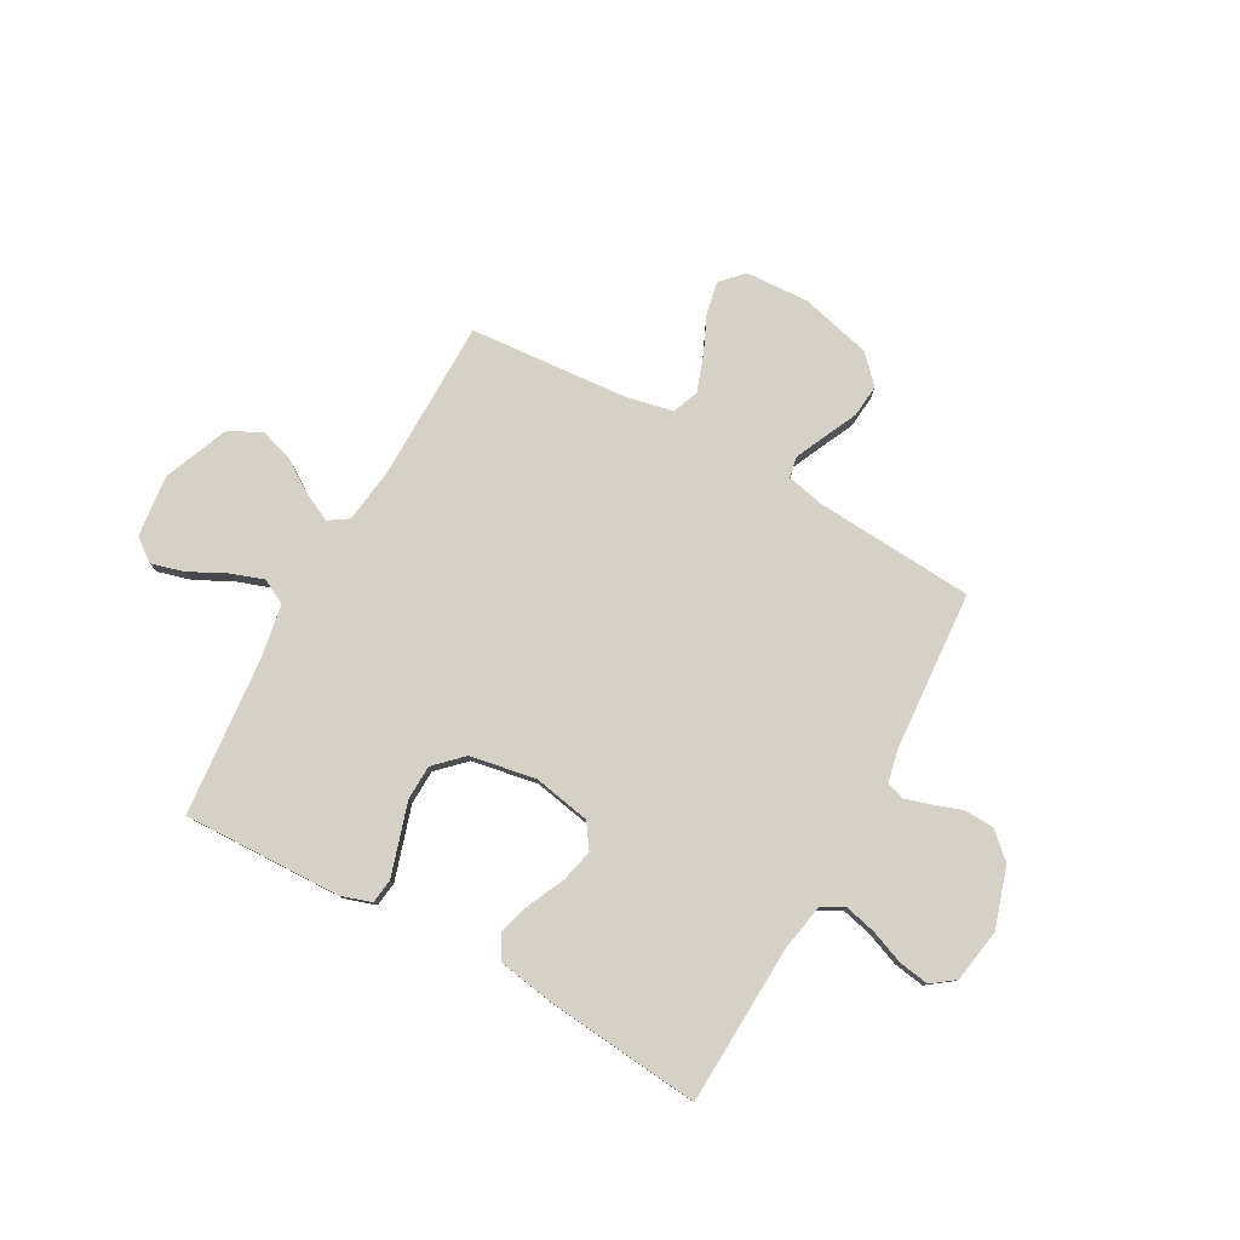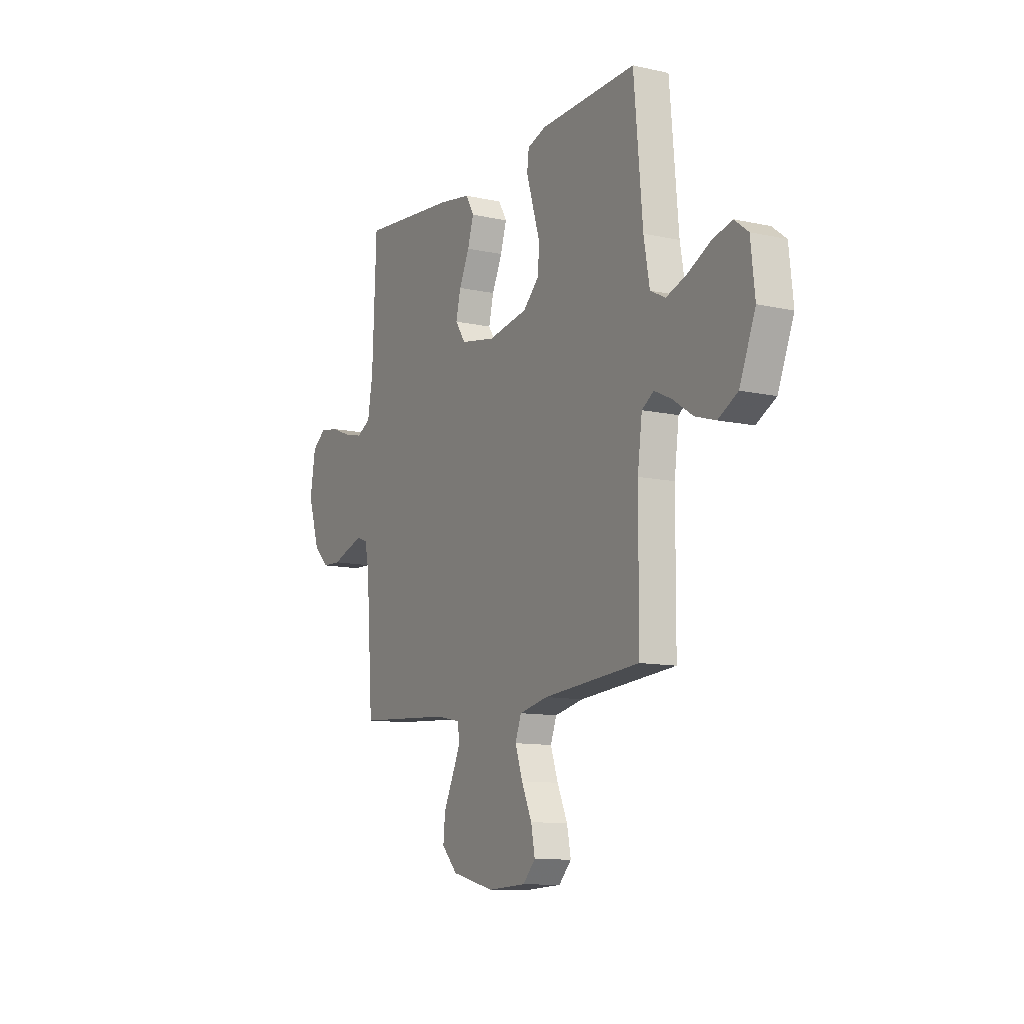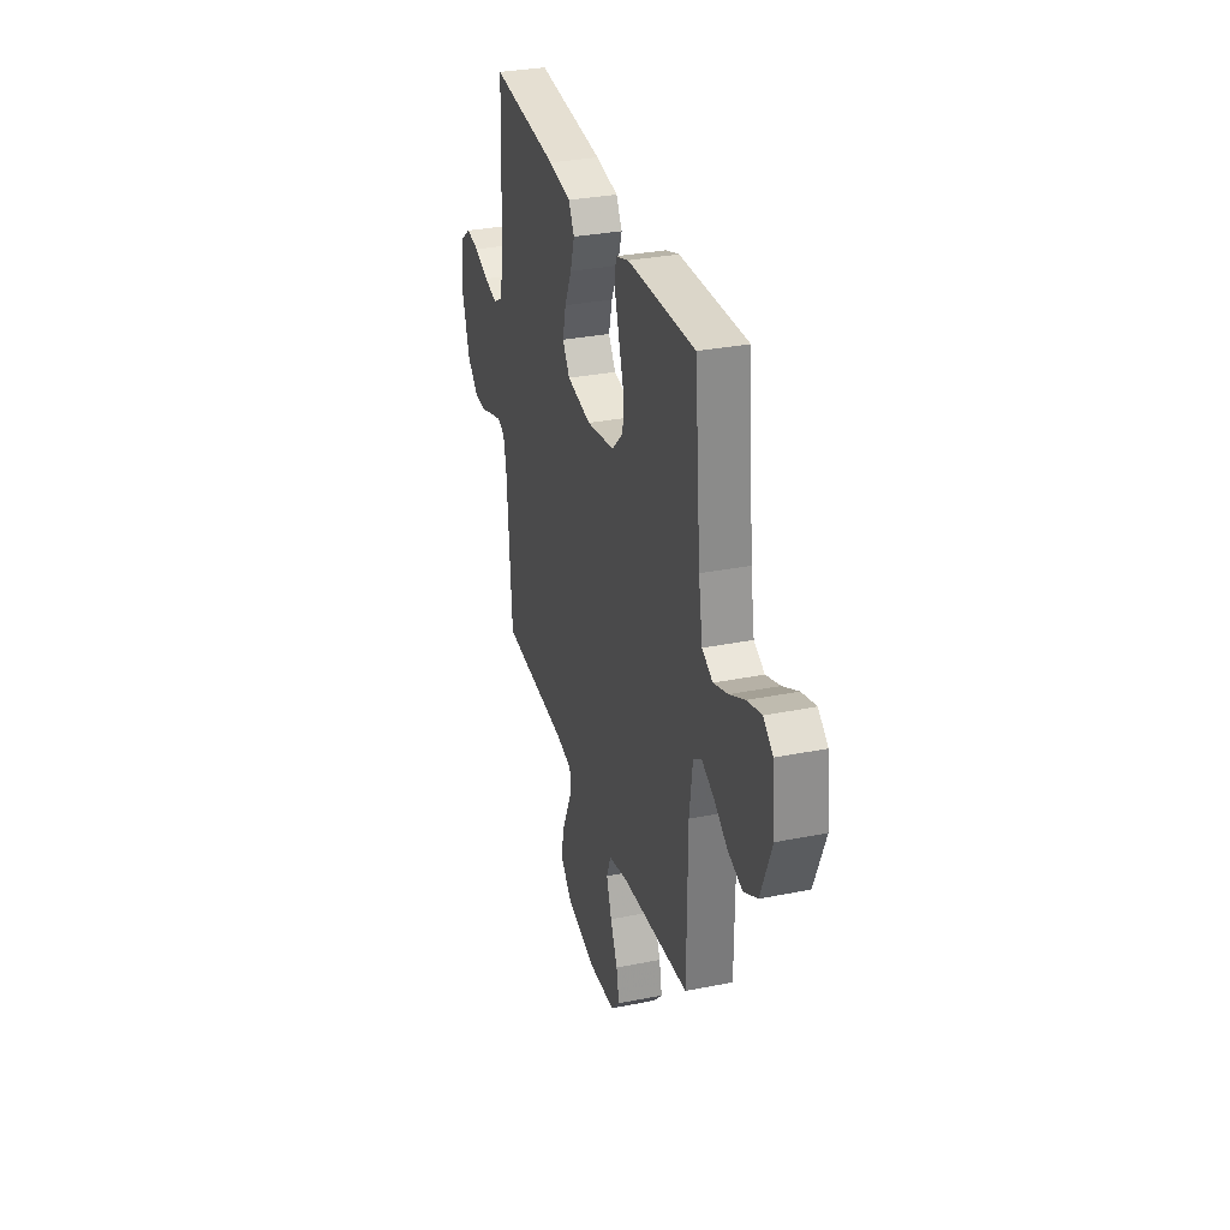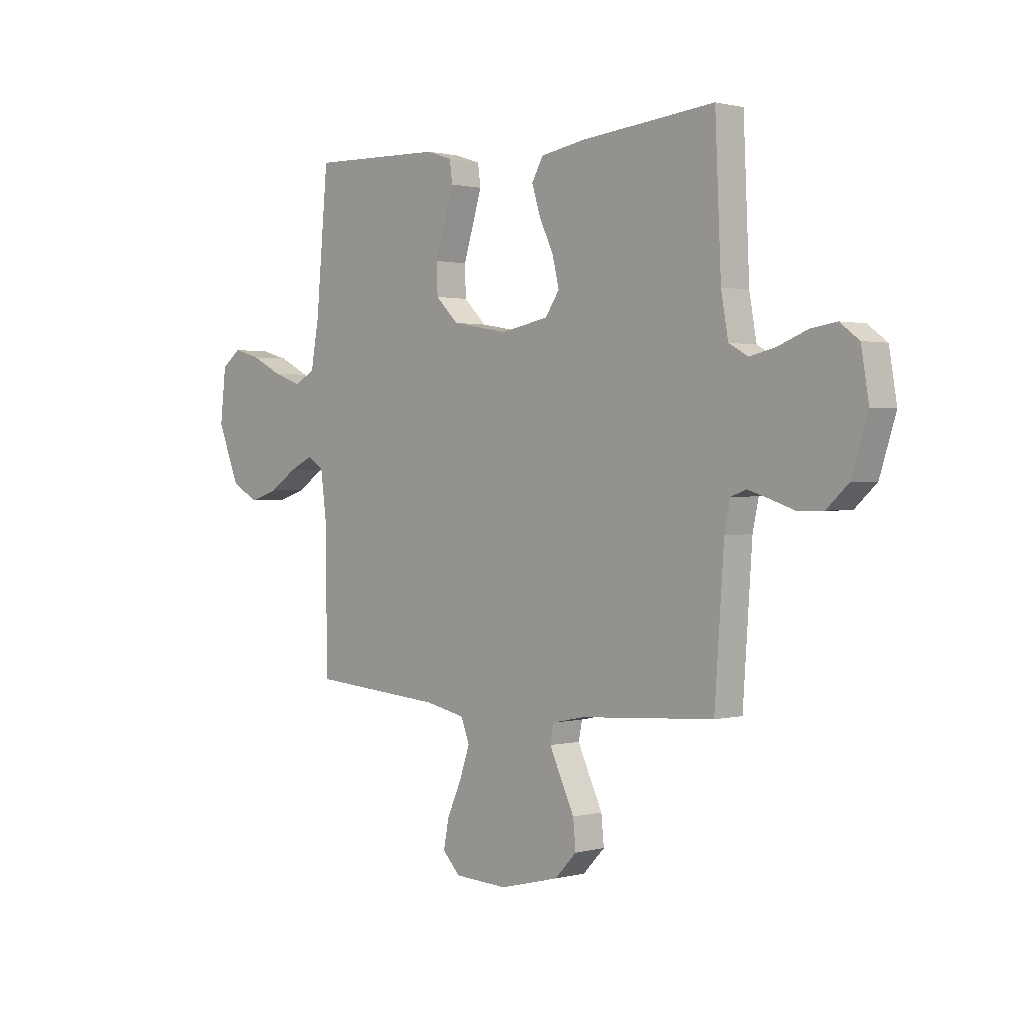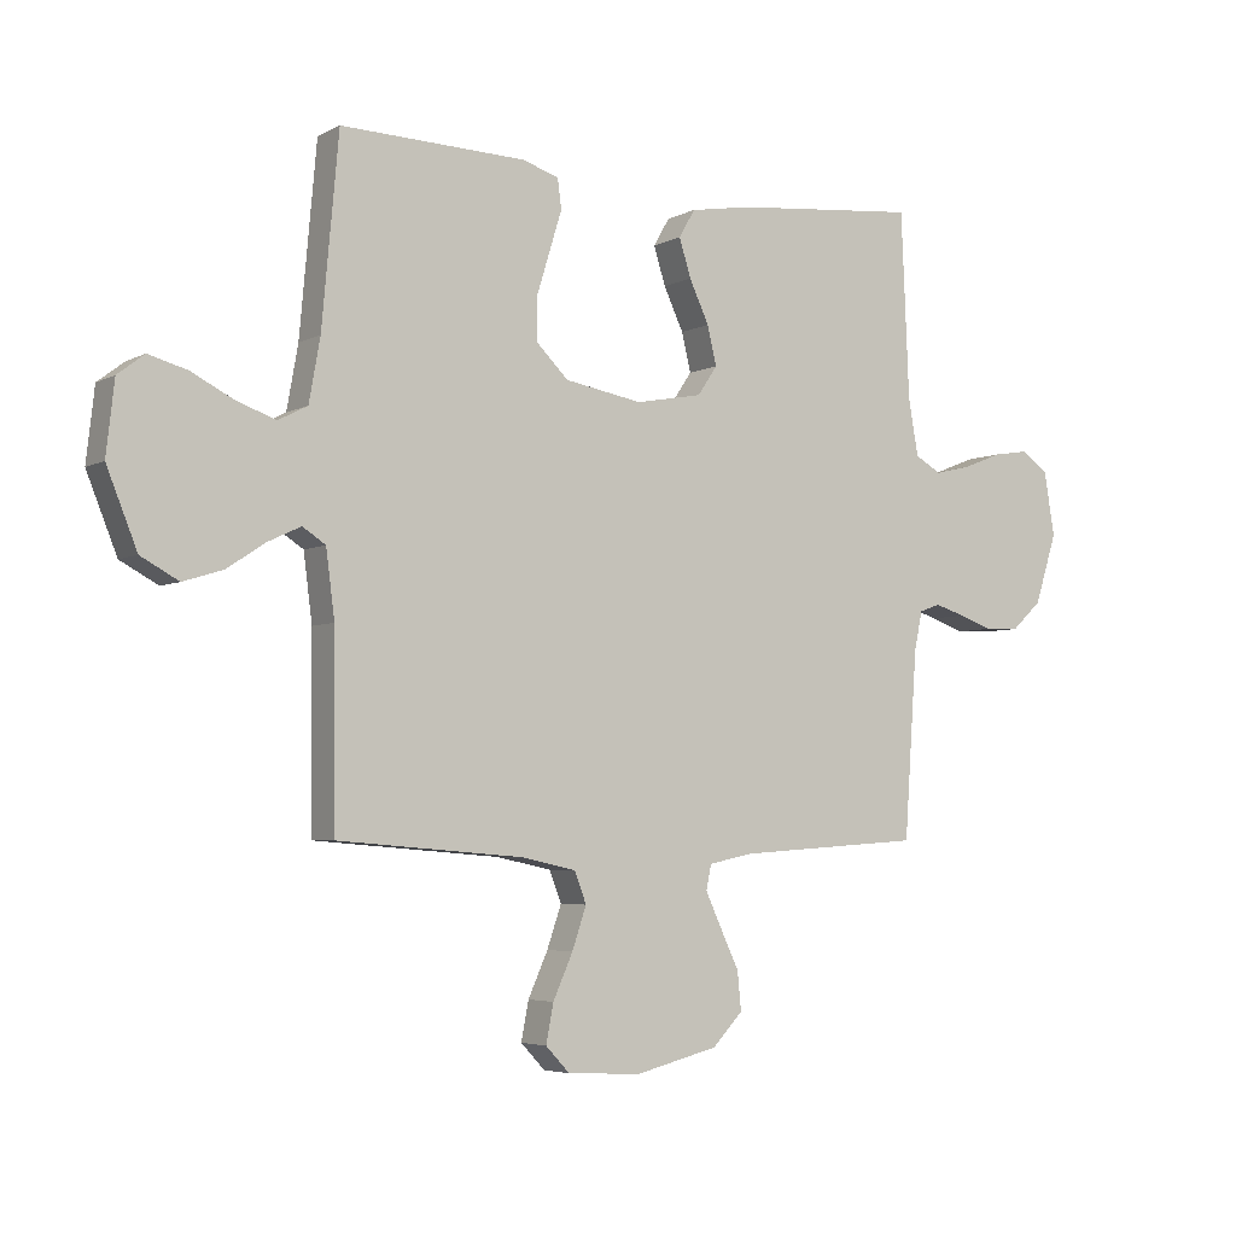
<metadata>
{"format":"obj","ext":"obj","renderer":"f3d","projection":"perspective","resolution":1024,"background":"white","views":[{"elev":79.0,"azim":29.0,"up":"+Y"},{"elev":-11.1,"azim":-118.5,"up":"+Z"},{"elev":31.5,"azim":-105.9,"up":"+Z"},{"elev":1.0,"azim":46.5,"up":"+Z"},{"elev":-4.6,"azim":-32.6,"up":"+Z"}]}
</metadata>
<code>
v 0.5 0.07 0.5
v 0.513 0.07 0.2
v 0.529 0.07 0.11
v 0.572 0.07 0.086
v 0.631 0.07 0.1
v 0.695 0.07 0.125
v 0.753 0.07 0.134
v 0.796 0.07 0.102
v 0.813 0.07 0
v 0.777 0.07 -0.113
v 0.728 0.07 -0.158
v 0.672 0.07 -0.16
v 0.617 0.07 -0.141
v 0.568 0.07 -0.126
v 0.534 0.07 -0.138
v 0.521 0.07 -0.2
v 0.5 0.07 -0.5
v 0.2 0.07 -0.52
v 0.128 0.07 -0.535
v 0.12 0.07 -0.575
v 0.146 0.07 -0.631
v 0.176 0.07 -0.694
v 0.182 0.07 -0.756
v 0.133 0.07 -0.807
v 0 0.07 -0.84
v -0.12 0.07 -0.834
v -0.159 0.07 -0.793
v -0.147 0.07 -0.731
v -0.115 0.07 -0.66
v -0.092 0.07 -0.593
v -0.111 0.07 -0.543
v -0.2 0.07 -0.524
v -0.5 0.07 -0.5
v -0.502 0.07 -0.2
v -0.516 0.07 -0.093
v -0.553 0.07 -0.069
v -0.606 0.07 -0.094
v -0.668 0.07 -0.135
v -0.732 0.07 -0.155
v -0.793 0.07 -0.122
v -0.842 0.07 0
v -0.829 0.07 0.116
v -0.786 0.07 0.149
v -0.724 0.07 0.132
v -0.655 0.07 0.097
v -0.592 0.07 0.075
v -0.545 0.07 0.099
v -0.527 0.07 0.2
v -0.5 0.07 0.5
v -0.2 0.07 0.491
v -0.142 0.07 0.472
v -0.136 0.07 0.425
v -0.156 0.07 0.36
v -0.178 0.07 0.289
v -0.176 0.07 0.223
v -0.125 0.07 0.173
v 0 0.07 0.151
v 0.108 0.07 0.171
v 0.14 0.07 0.218
v 0.125 0.07 0.28
v 0.093 0.07 0.348
v 0.074 0.07 0.409
v 0.1 0.07 0.454
v 0.2 0.07 0.471
v 0.5 0 0.5
v 0.513 0 0.2
v 0.529 0 0.11
v 0.572 0 0.086
v 0.631 0 0.1
v 0.695 0 0.125
v 0.753 0 0.134
v 0.796 0 0.102
v 0.813 0 0
v 0.777 0 -0.113
v 0.728 0 -0.158
v 0.672 0 -0.16
v 0.617 0 -0.141
v 0.568 0 -0.126
v 0.534 0 -0.138
v 0.521 0 -0.2
v 0.5 0 -0.5
v 0.2 0 -0.52
v 0.128 0 -0.535
v 0.12 0 -0.575
v 0.146 0 -0.631
v 0.176 0 -0.694
v 0.182 0 -0.756
v 0.133 0 -0.807
v 0 0 -0.84
v -0.12 0 -0.834
v -0.159 0 -0.793
v -0.147 0 -0.731
v -0.115 0 -0.66
v -0.092 0 -0.593
v -0.111 0 -0.543
v -0.2 0 -0.524
v -0.5 0 -0.5
v -0.502 0 -0.2
v -0.516 0 -0.093
v -0.553 0 -0.069
v -0.606 0 -0.094
v -0.668 0 -0.135
v -0.732 0 -0.155
v -0.793 0 -0.122
v -0.842 0 0
v -0.829 0 0.116
v -0.786 0 0.149
v -0.724 0 0.132
v -0.655 0 0.097
v -0.592 0 0.075
v -0.545 0 0.099
v -0.527 0 0.2
v -0.5 0 0.5
v -0.2 0 0.491
v -0.142 0 0.472
v -0.136 0 0.425
v -0.156 0 0.36
v -0.178 0 0.289
v -0.176 0 0.223
v -0.125 0 0.173
v 0 0 0.151
v 0.108 0 0.171
v 0.14 0 0.218
v 0.125 0 0.28
v 0.093 0 0.348
v 0.074 0 0.409
v 0.1 0 0.454
v 0.2 0 0.471
f 64 1 2
f 63 64 2
f 62 63 2
f 61 62 2
f 60 61 2
f 59 60 2 3
f 58 59 3 4
f 57 58 4
f 52 53 54
f 51 52 54
f 50 51 54
f 49 50 54
f 48 49 54
f 47 48 54 55
f 46 47 55 56
f 43 44 45
f 42 43 45
f 41 42 45
f 40 41 45
f 39 40 45
f 38 39 45
f 37 38 45
f 36 37 45 46
f 46 56 57
f 36 46 57
f 35 36 57
f 32 33 34
f 35 57 4
f 34 35 4
f 32 34 4
f 31 32 4
f 27 28 29
f 26 27 29
f 25 26 29
f 24 25 29
f 23 24 29
f 22 23 29
f 21 22 29
f 20 21 29 30
f 16 17 18
f 15 16 18 19
f 11 12 13
f 10 11 13
f 9 10 13
f 8 9 13
f 7 8 13
f 6 7 13
f 5 6 13
f 5 13 14
f 4 5 14 15
f 19 20 30 31
f 4 15 19 31
f 66 65 128
f 66 128 127
f 66 127 126
f 66 126 125
f 66 125 124
f 67 66 124 123
f 68 67 123 122
f 68 122 121
f 118 117 116
f 118 116 115
f 118 115 114
f 118 114 113
f 118 113 112
f 119 118 112 111
f 120 119 111 110
f 109 108 107
f 109 107 106
f 109 106 105
f 109 105 104
f 109 104 103
f 109 103 102
f 109 102 101
f 110 109 101 100
f 121 120 110
f 121 110 100
f 121 100 99
f 98 97 96
f 68 121 99
f 68 99 98
f 68 98 96
f 68 96 95
f 93 92 91
f 93 91 90
f 93 90 89
f 93 89 88
f 93 88 87
f 93 87 86
f 93 86 85
f 94 93 85 84
f 82 81 80
f 83 82 80 79
f 77 76 75
f 77 75 74
f 77 74 73
f 77 73 72
f 77 72 71
f 77 71 70
f 77 70 69
f 78 77 69
f 79 78 69 68
f 95 94 84 83
f 95 83 79 68
f 1 65 66 2
f 2 66 67 3
f 3 67 68 4
f 4 68 69 5
f 5 69 70 6
f 6 70 71 7
f 7 71 72 8
f 8 72 73 9
f 9 73 74 10
f 10 74 75 11
f 11 75 76 12
f 12 76 77 13
f 13 77 78 14
f 14 78 79 15
f 15 79 80 16
f 16 80 81 17
f 17 81 82 18
f 18 82 83 19
f 19 83 84 20
f 20 84 85 21
f 21 85 86 22
f 22 86 87 23
f 23 87 88 24
f 24 88 89 25
f 25 89 90 26
f 26 90 91 27
f 27 91 92 28
f 28 92 93 29
f 29 93 94 30
f 30 94 95 31
f 31 95 96 32
f 32 96 97 33
f 33 97 98 34
f 34 98 99 35
f 35 99 100 36
f 36 100 101 37
f 37 101 102 38
f 38 102 103 39
f 39 103 104 40
f 40 104 105 41
f 41 105 106 42
f 42 106 107 43
f 43 107 108 44
f 44 108 109 45
f 45 109 110 46
f 46 110 111 47
f 47 111 112 48
f 48 112 113 49
f 49 113 114 50
f 50 114 115 51
f 51 115 116 52
f 52 116 117 53
f 53 117 118 54
f 54 118 119 55
f 55 119 120 56
f 56 120 121 57
f 57 121 122 58
f 58 122 123 59
f 59 123 124 60
f 60 124 125 61
f 61 125 126 62
f 62 126 127 63
f 63 127 128 64
f 64 128 65 1

</code>
